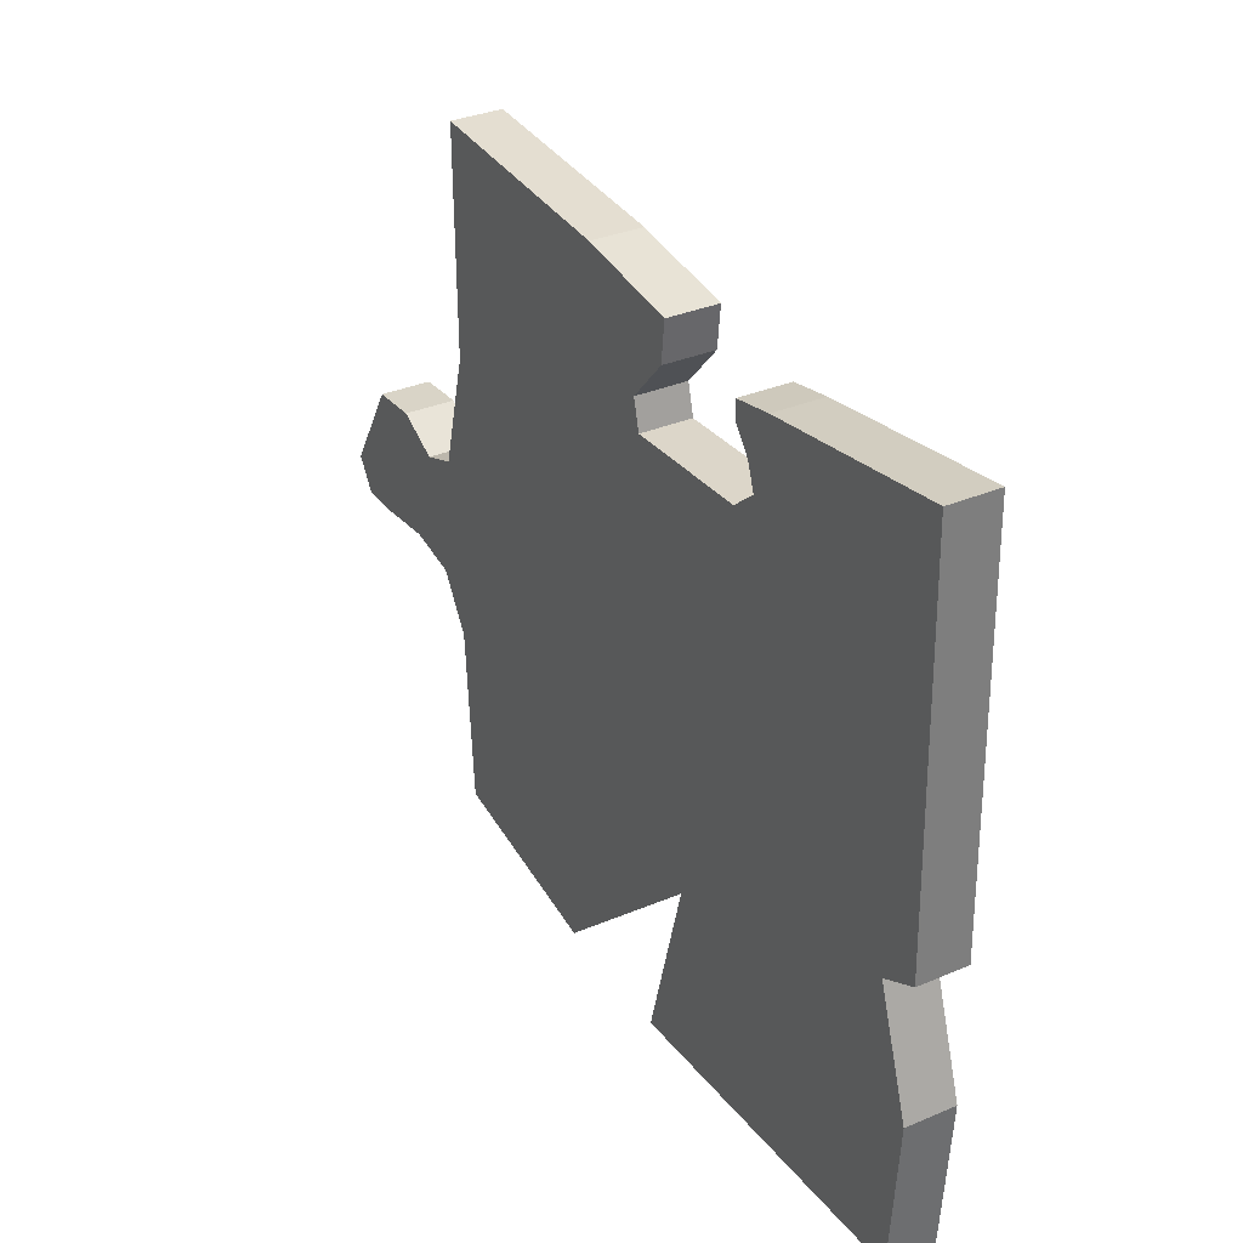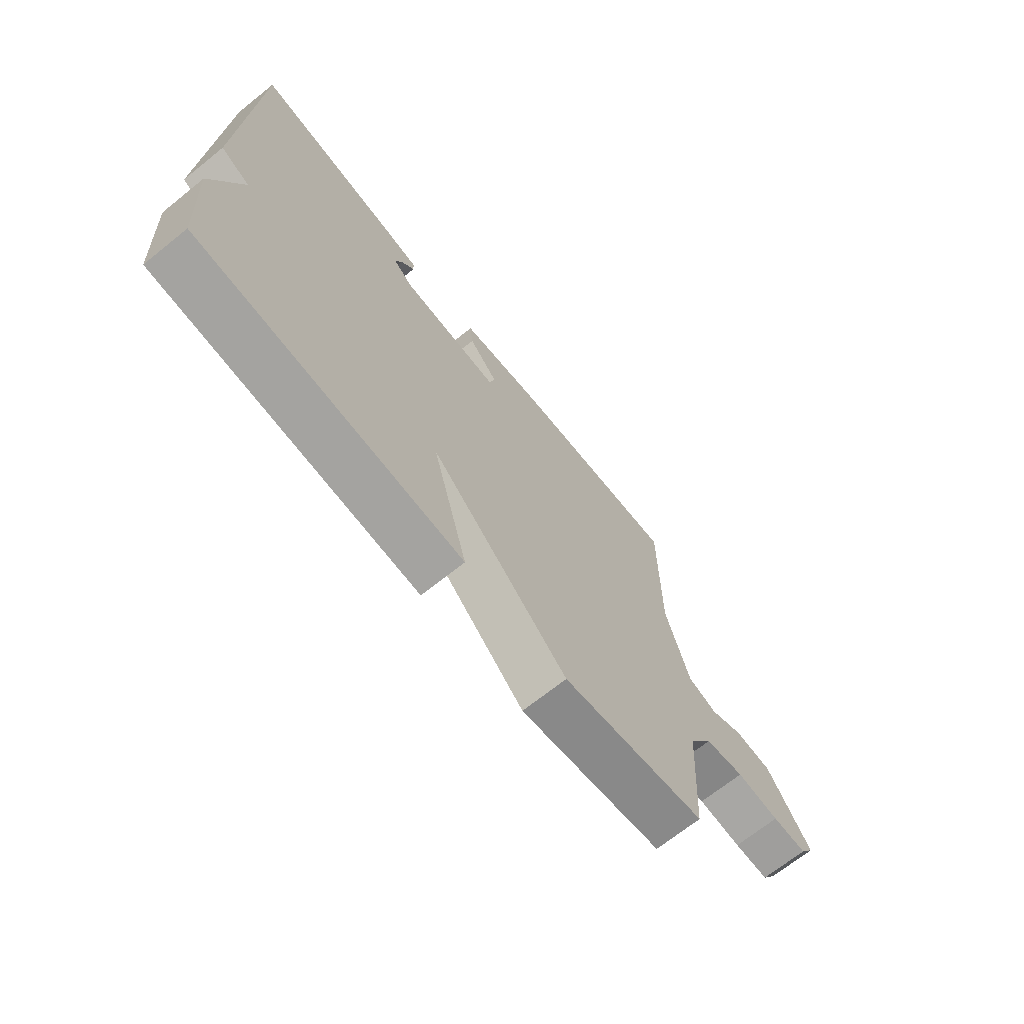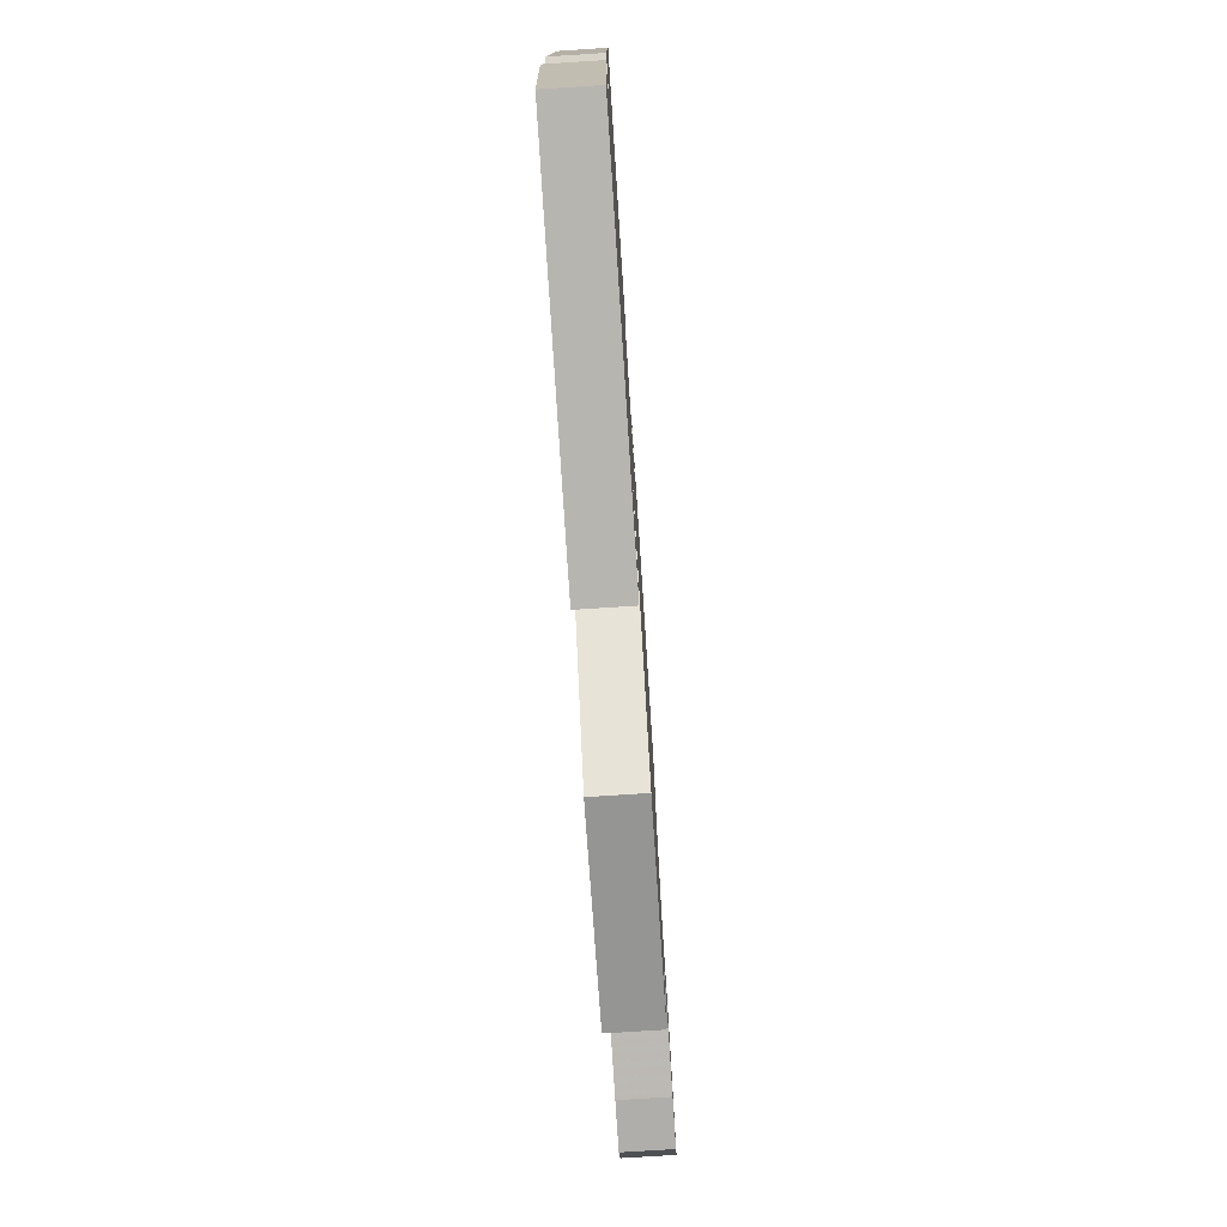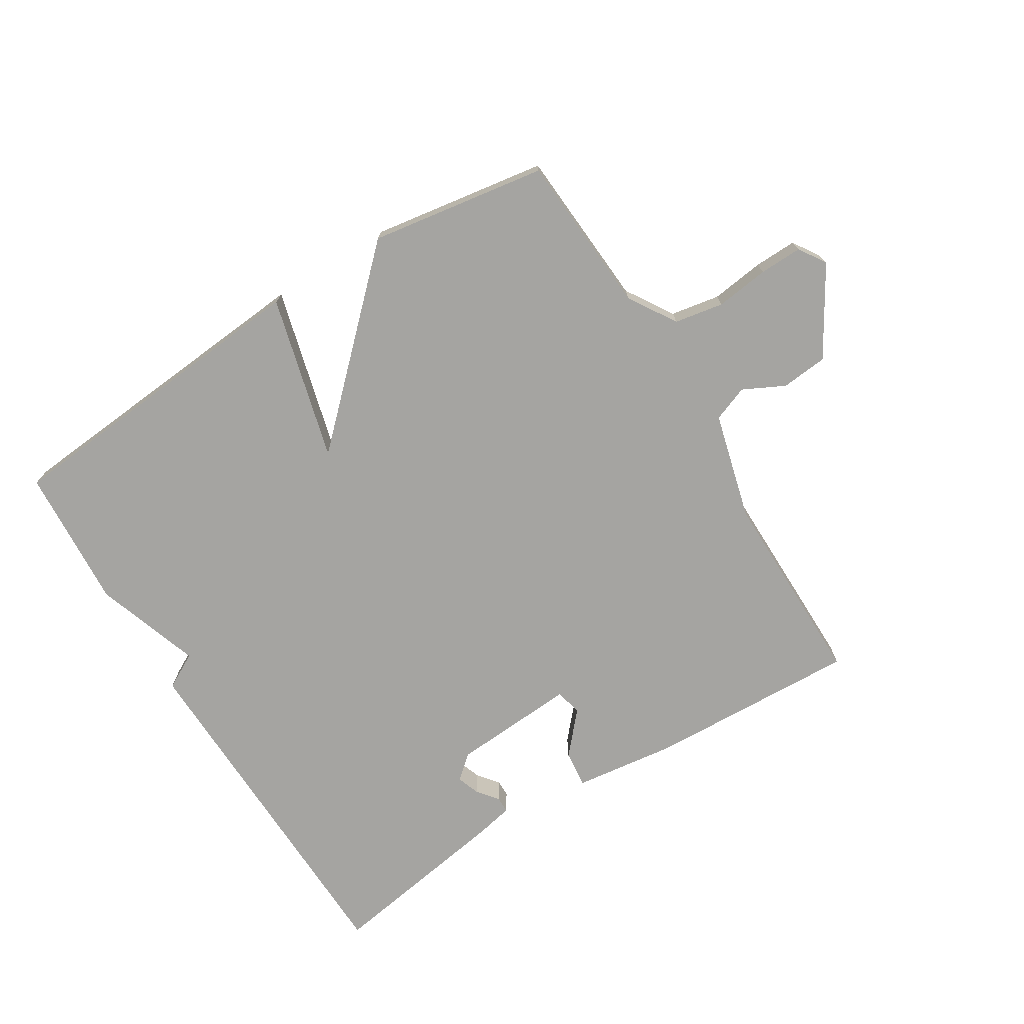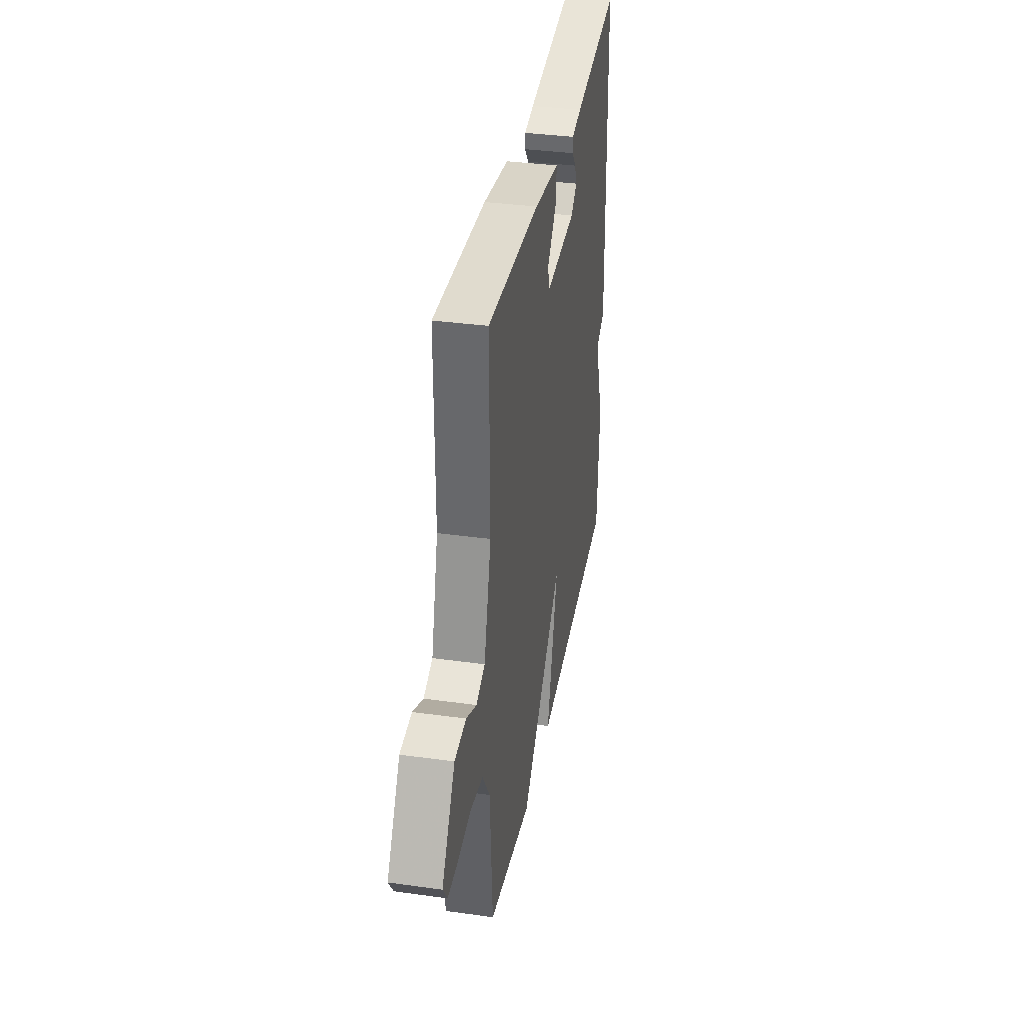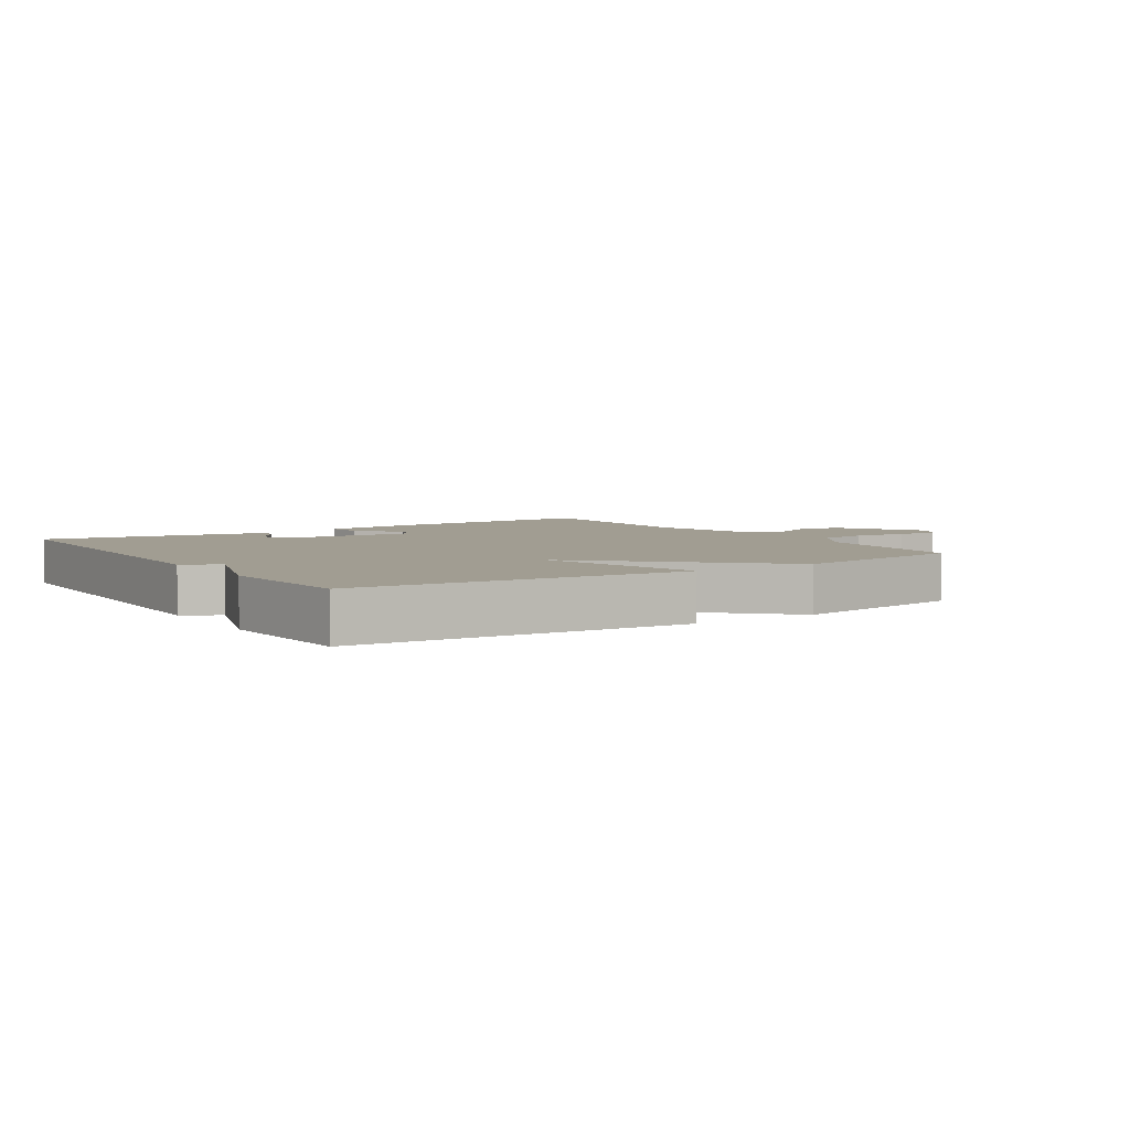
<metadata>
{"format":"obj","ext":"obj","renderer":"f3d","projection":"perspective","resolution":1024,"background":"white","views":[{"elev":34.0,"azim":60.2,"up":"+Z"},{"elev":-69.7,"azim":128.7,"up":"+Z"},{"elev":-76.1,"azim":93.7,"up":"+Z"},{"elev":-73.2,"azim":-148.3,"up":"+Y"},{"elev":35.6,"azim":-79.6,"up":"+Z"},{"elev":4.8,"azim":146.6,"up":"+Y"}]}
</metadata>
<code>
v 0.5 0.07 0.5
v 0.515 0.07 -0.073
v 0.458 0.07 -0.104
v 0.515 0.07 -0.273
v 0.5 0.07 -0.5
v -0.019 0.07 -0.544
v 0.05 0.07 -0.283
v -0.219 0.07 -0.544
v -0.5 0.07 -0.5
v -0.517 0.07 -0.244
v -0.565 0.07 -0.168
v -0.643 0.07 -0.154
v -0.728 0.07 -0.165
v -0.796 0.07 -0.167
v -0.824 0.07 -0.124
v -0.74 0.07 0.015
v -0.666 0.07 0.022
v -0.6 0.07 -0.011
v -0.543 0.07 0.011
v -0.498 0.07 0.182
v -0.5 0.07 0.5
v -0.165 0.07 0.486
v -0.002 0.07 0.465
v -0.008 0.07 0.406
v -0.066 0.07 0.34
v -0.055 0.07 0.298
v 0.143 0.07 0.311
v 0.181 0.07 0.344
v 0.168 0.07 0.38
v 0.142 0.07 0.413
v 0.142 0.07 0.439
v 0.205 0.07 0.452
v 0.5 0 0.5
v 0.515 0 -0.073
v 0.458 0 -0.104
v 0.515 0 -0.273
v 0.5 0 -0.5
v -0.019 0 -0.544
v 0.05 0 -0.283
v -0.219 0 -0.544
v -0.5 0 -0.5
v -0.517 0 -0.244
v -0.565 0 -0.168
v -0.643 0 -0.154
v -0.728 0 -0.165
v -0.796 0 -0.167
v -0.824 0 -0.124
v -0.74 0 0.015
v -0.666 0 0.022
v -0.6 0 -0.011
v -0.543 0 0.011
v -0.498 0 0.182
v -0.5 0 0.5
v -0.165 0 0.486
v -0.002 0 0.465
v -0.008 0 0.406
v -0.066 0 0.34
v -0.055 0 0.298
v 0.143 0 0.311
v 0.181 0 0.344
v 0.168 0 0.38
v 0.142 0 0.413
v 0.142 0 0.439
v 0.205 0 0.452
f 31 32 1
f 30 31 1
f 29 30 1
f 1 2 3
f 29 1 3
f 28 29 3
f 3 4 5
f 28 3 5
f 27 28 5
f 26 27 5
f 23 24 25
f 22 23 25
f 21 22 25
f 20 21 25
f 19 20 25 26
f 16 17 18
f 15 16 18
f 14 15 18
f 13 14 18
f 12 13 18
f 11 12 18 19
f 10 11 19 26
f 9 10 26
f 8 9 26
f 7 8 26
f 5 6 7
f 5 7 26
f 33 64 63
f 33 63 62
f 33 62 61
f 35 34 33
f 35 33 61
f 35 61 60
f 37 36 35
f 37 35 60
f 37 60 59
f 37 59 58
f 57 56 55
f 57 55 54
f 57 54 53
f 57 53 52
f 58 57 52 51
f 50 49 48
f 50 48 47
f 50 47 46
f 50 46 45
f 50 45 44
f 51 50 44 43
f 58 51 43 42
f 58 42 41
f 58 41 40
f 58 40 39
f 39 38 37
f 58 39 37
f 1 33 34 2
f 2 34 35 3
f 3 35 36 4
f 4 36 37 5
f 5 37 38 6
f 6 38 39 7
f 7 39 40 8
f 8 40 41 9
f 9 41 42 10
f 10 42 43 11
f 11 43 44 12
f 12 44 45 13
f 13 45 46 14
f 14 46 47 15
f 15 47 48 16
f 16 48 49 17
f 17 49 50 18
f 18 50 51 19
f 19 51 52 20
f 20 52 53 21
f 21 53 54 22
f 22 54 55 23
f 23 55 56 24
f 24 56 57 25
f 25 57 58 26
f 26 58 59 27
f 27 59 60 28
f 28 60 61 29
f 29 61 62 30
f 30 62 63 31
f 31 63 64 32
f 32 64 33 1

</code>
